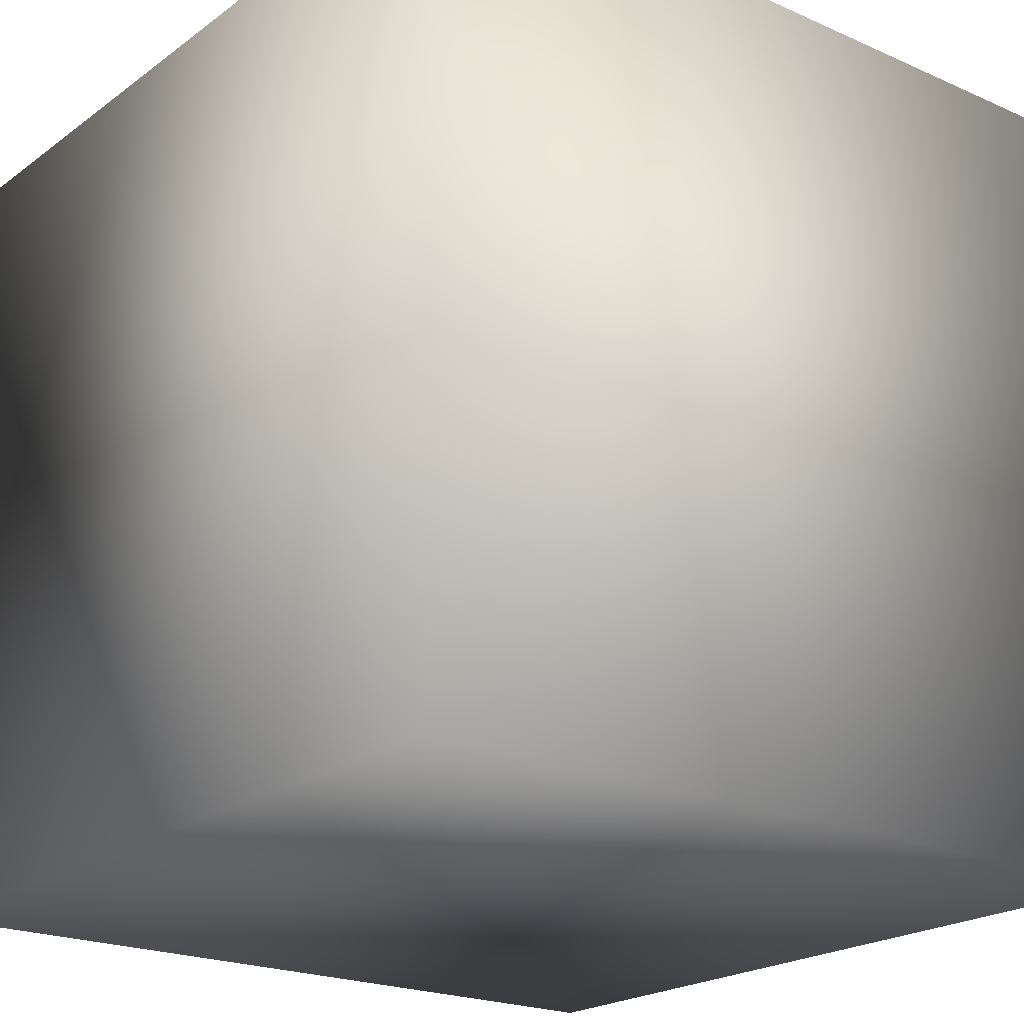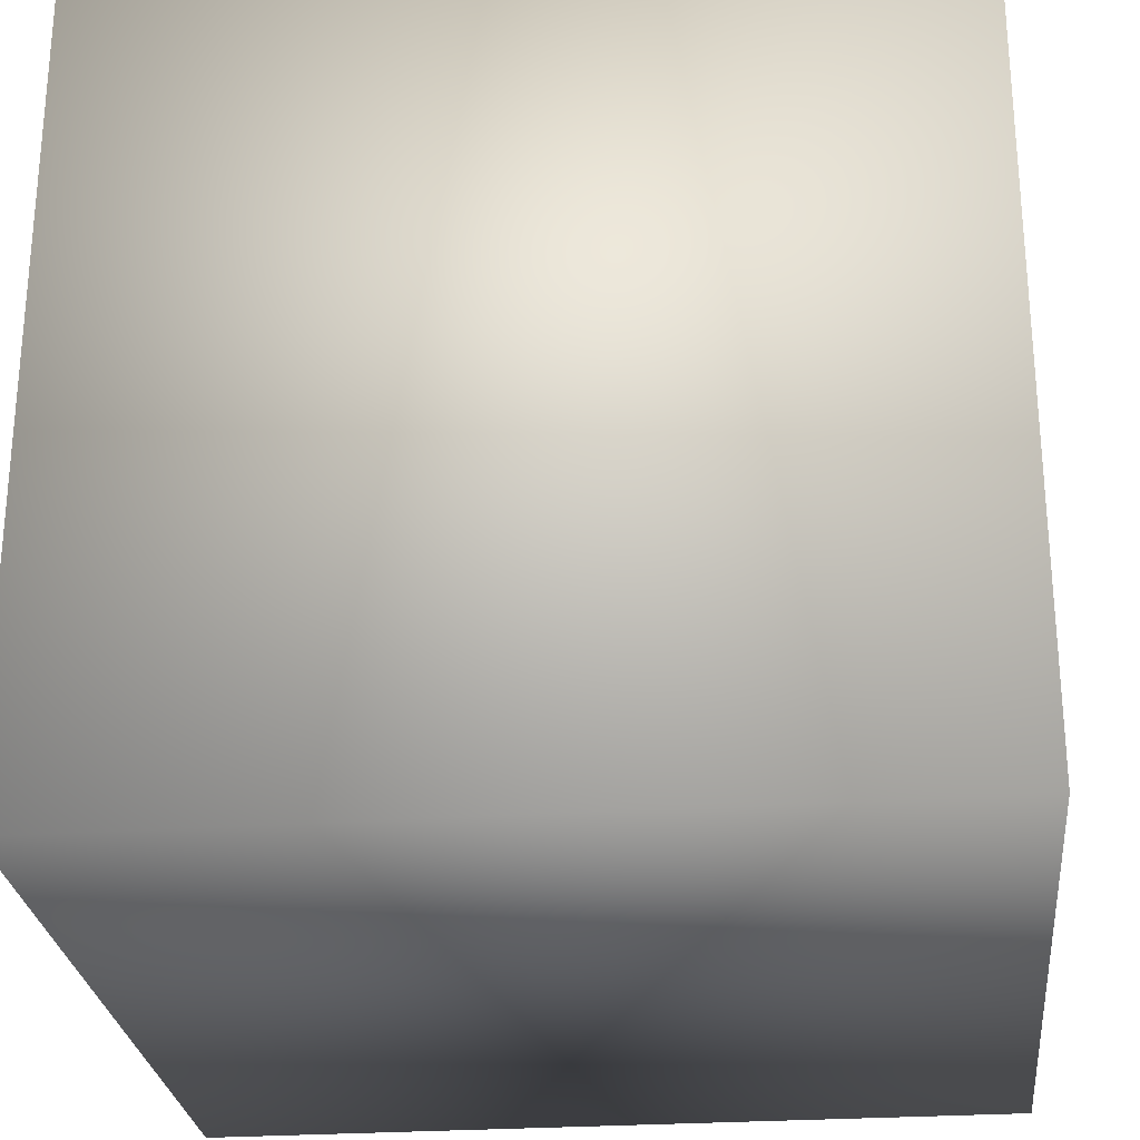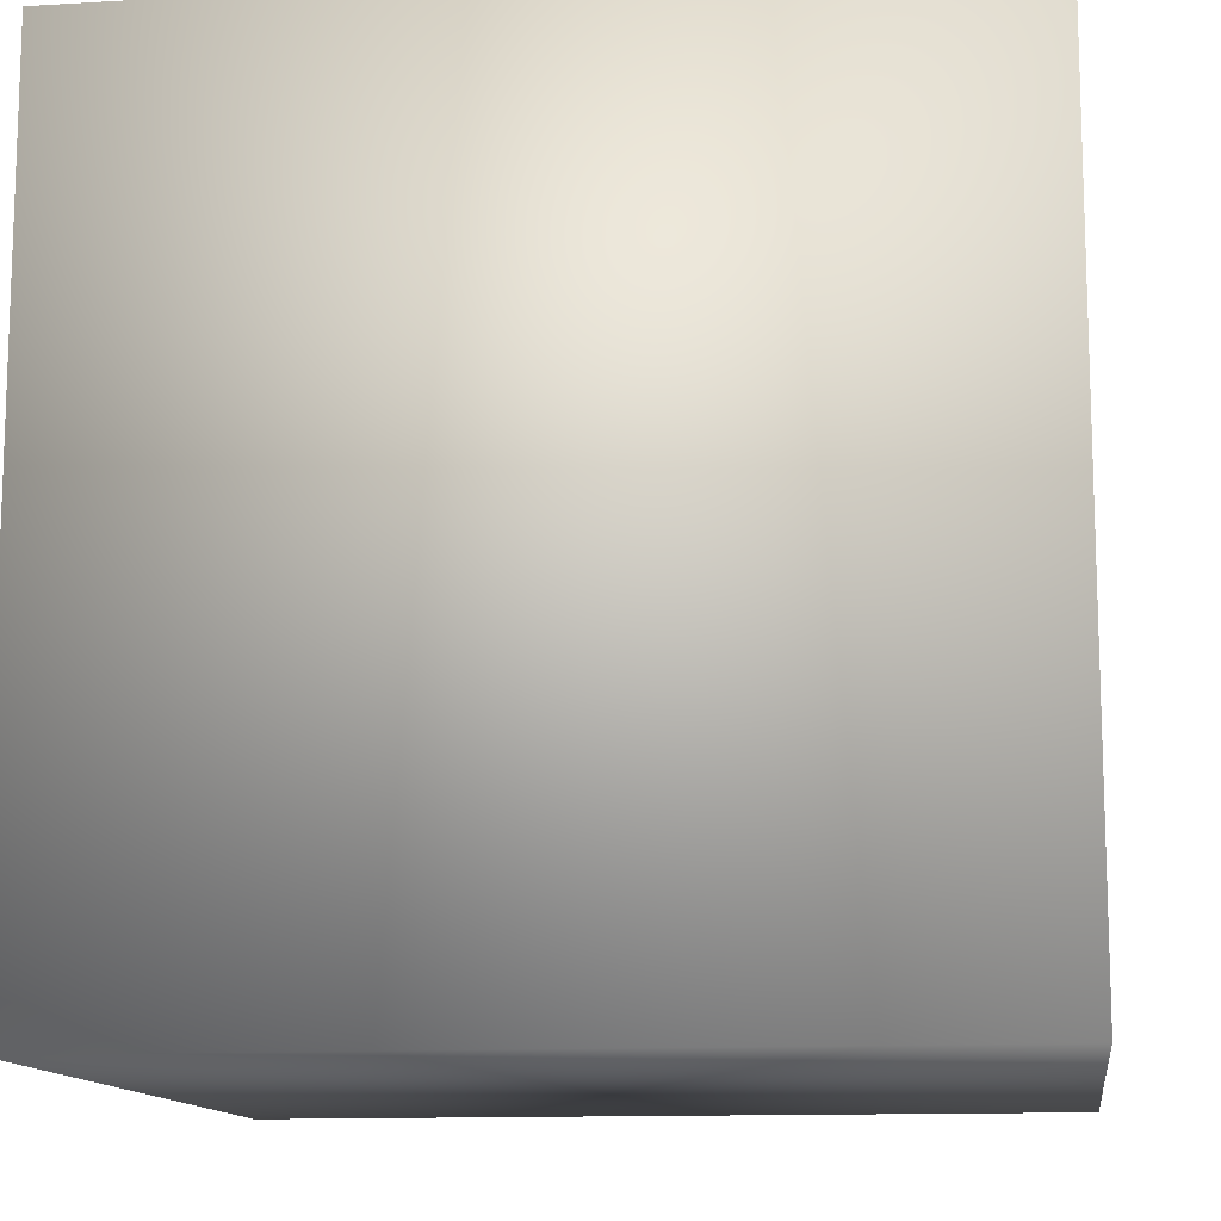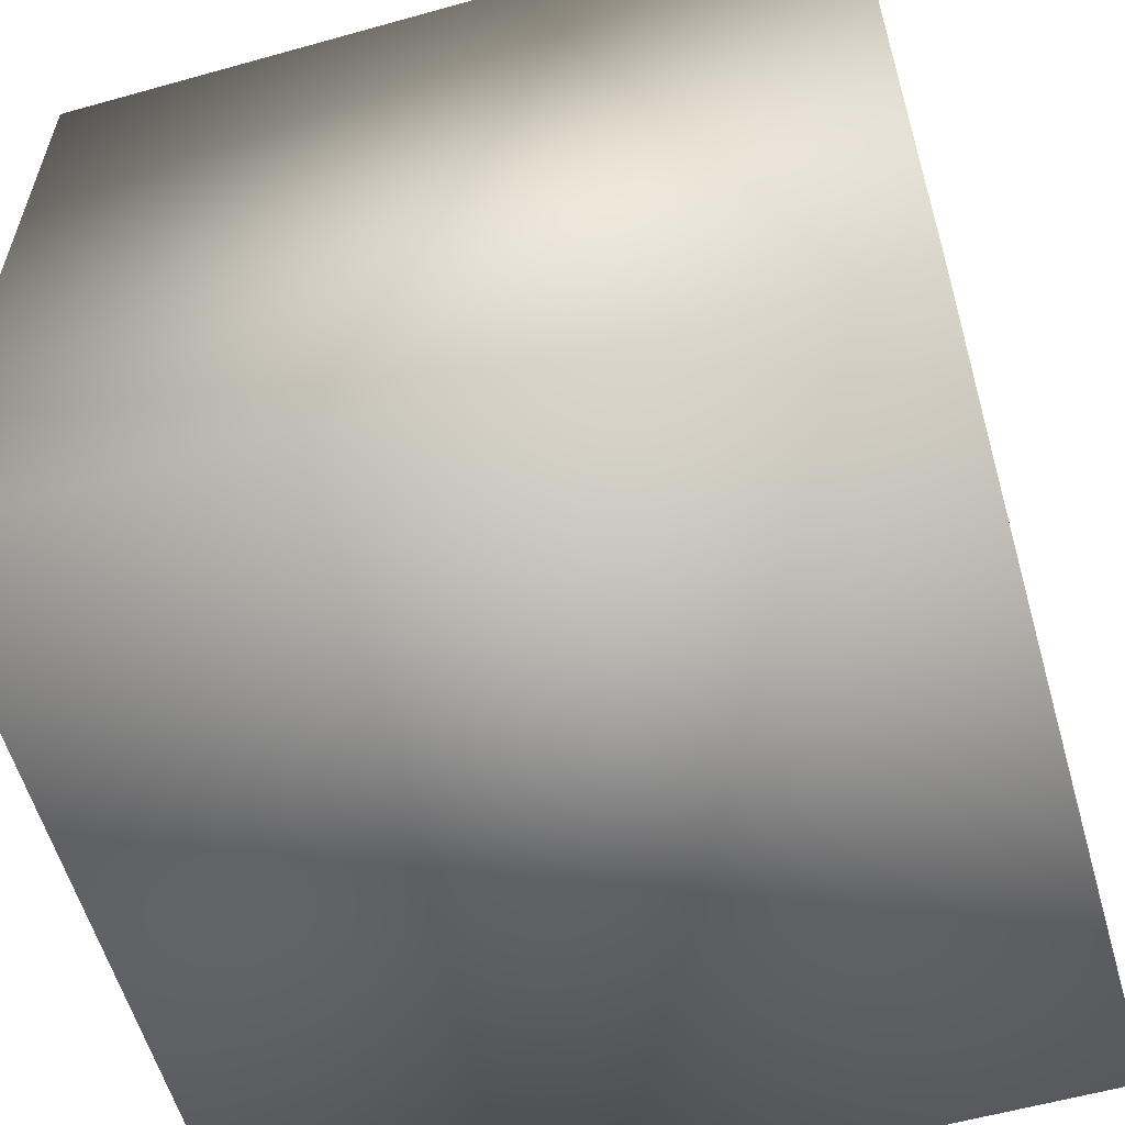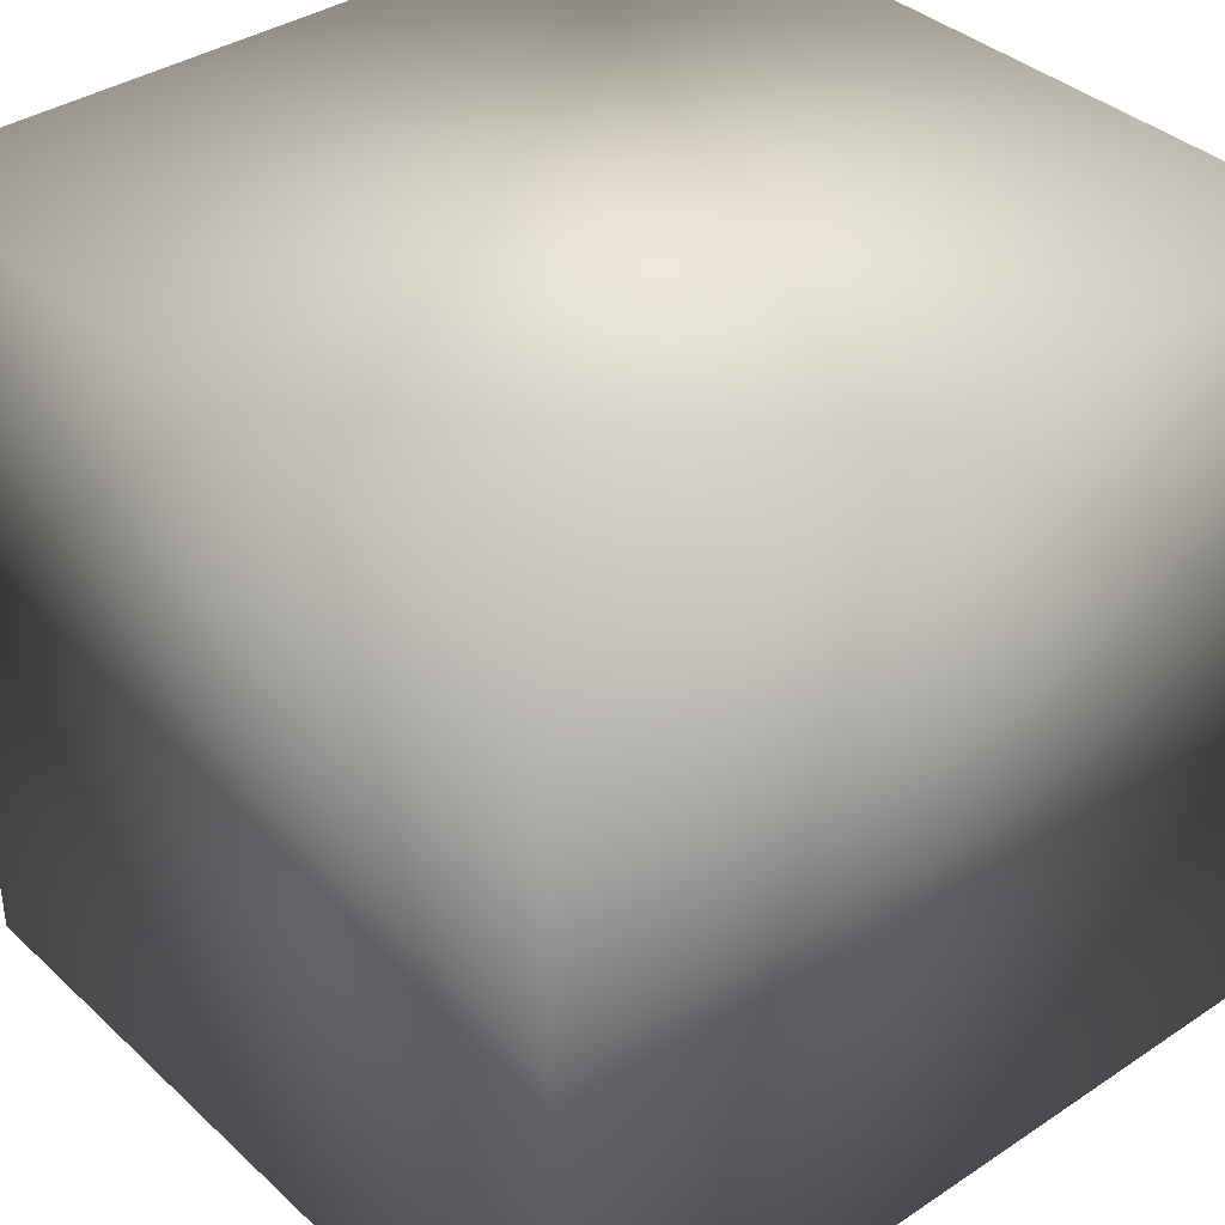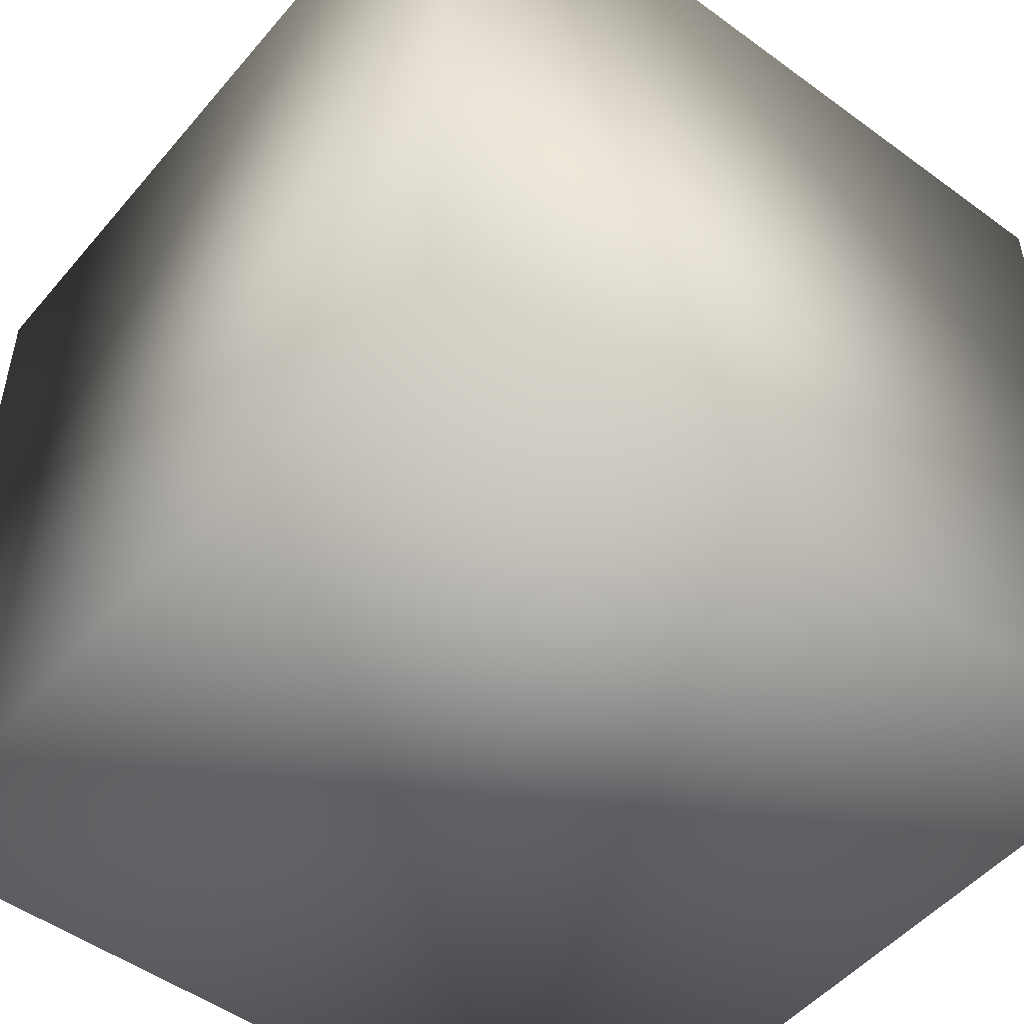
<metadata>
{"format":"obj","ext":"obj","renderer":"f3d","projection":"perspective","resolution":1024,"background":"white","views":[{"elev":-21.3,"azim":141.8,"up":"+Z"},{"elev":-26.8,"azim":6.0,"up":"+Z"},{"elev":-12.4,"azim":-172.1,"up":"+Y"},{"elev":-58.5,"azim":-163.9,"up":"+Z"},{"elev":37.2,"azim":139.5,"up":"+Y"},{"elev":-50.3,"azim":51.3,"up":"+Z"}]}
</metadata>
<code>
o Cube
v 1 1 -1
v 1 -1 -1
v 1 1 1
v 1 -1 1
v -1 1 -1
v -1 -1 -1
v -1 1 1
v -1 -1 1
f 1 3 7 5
f 4 8 7 3
f 8 6 5 7
f 6 8 4 2
f 2 4 3 1
f 6 2 1 5

</code>
